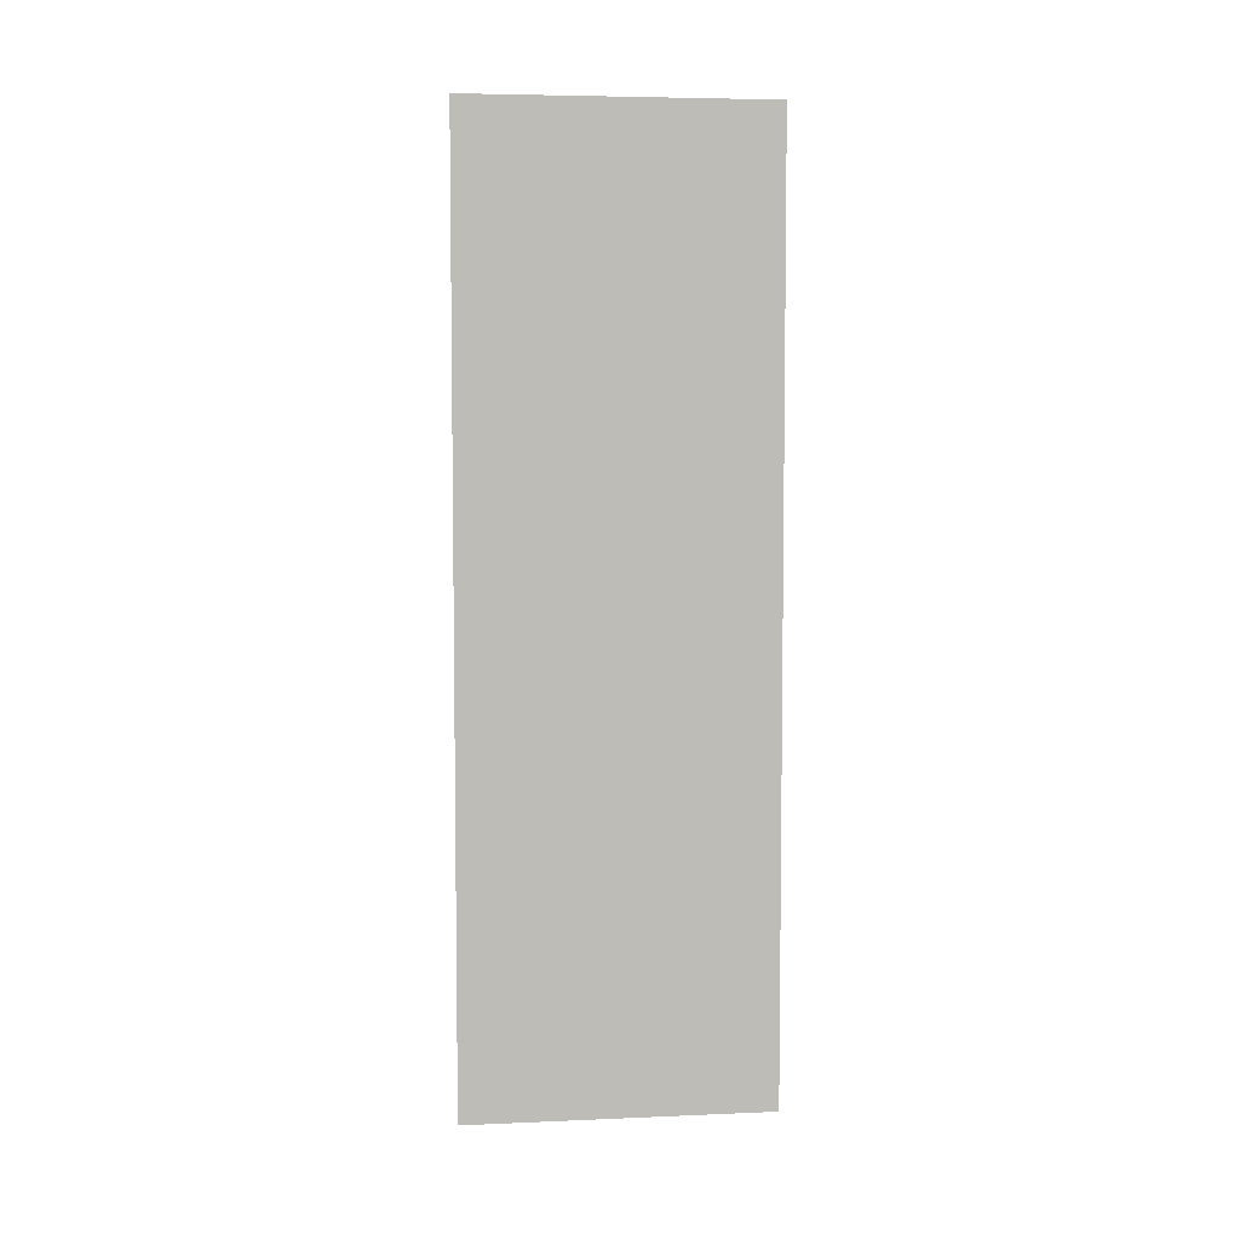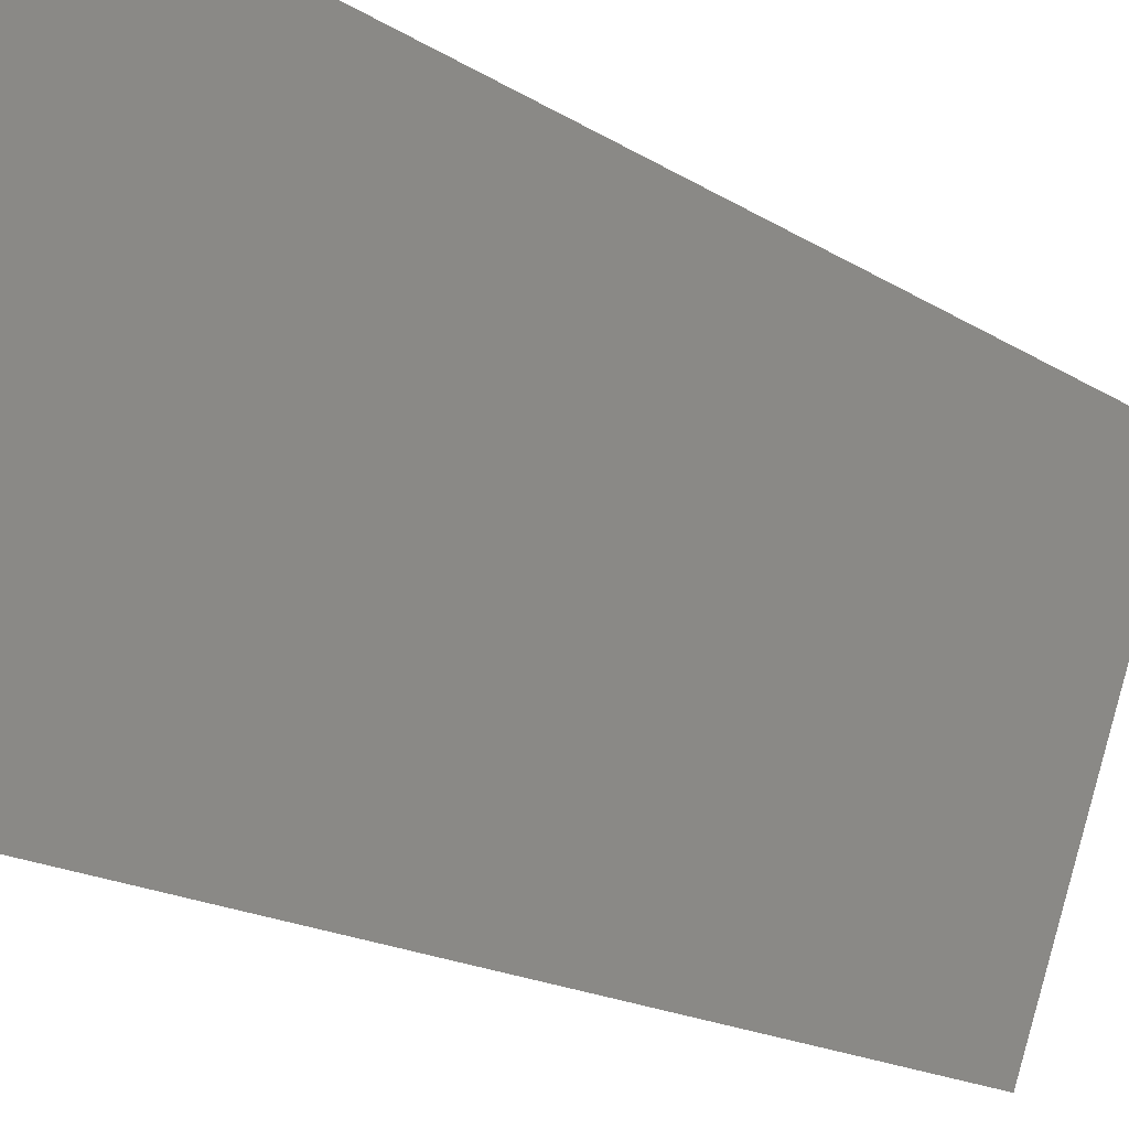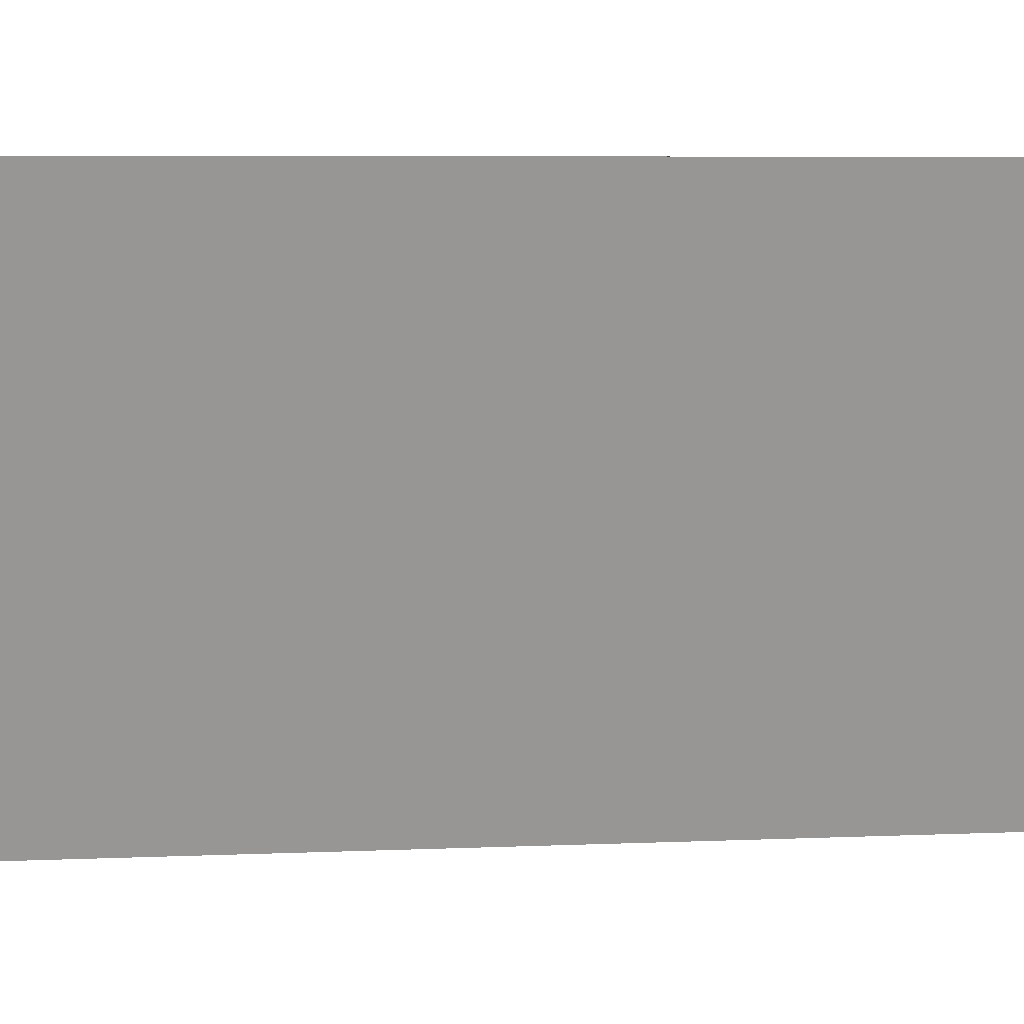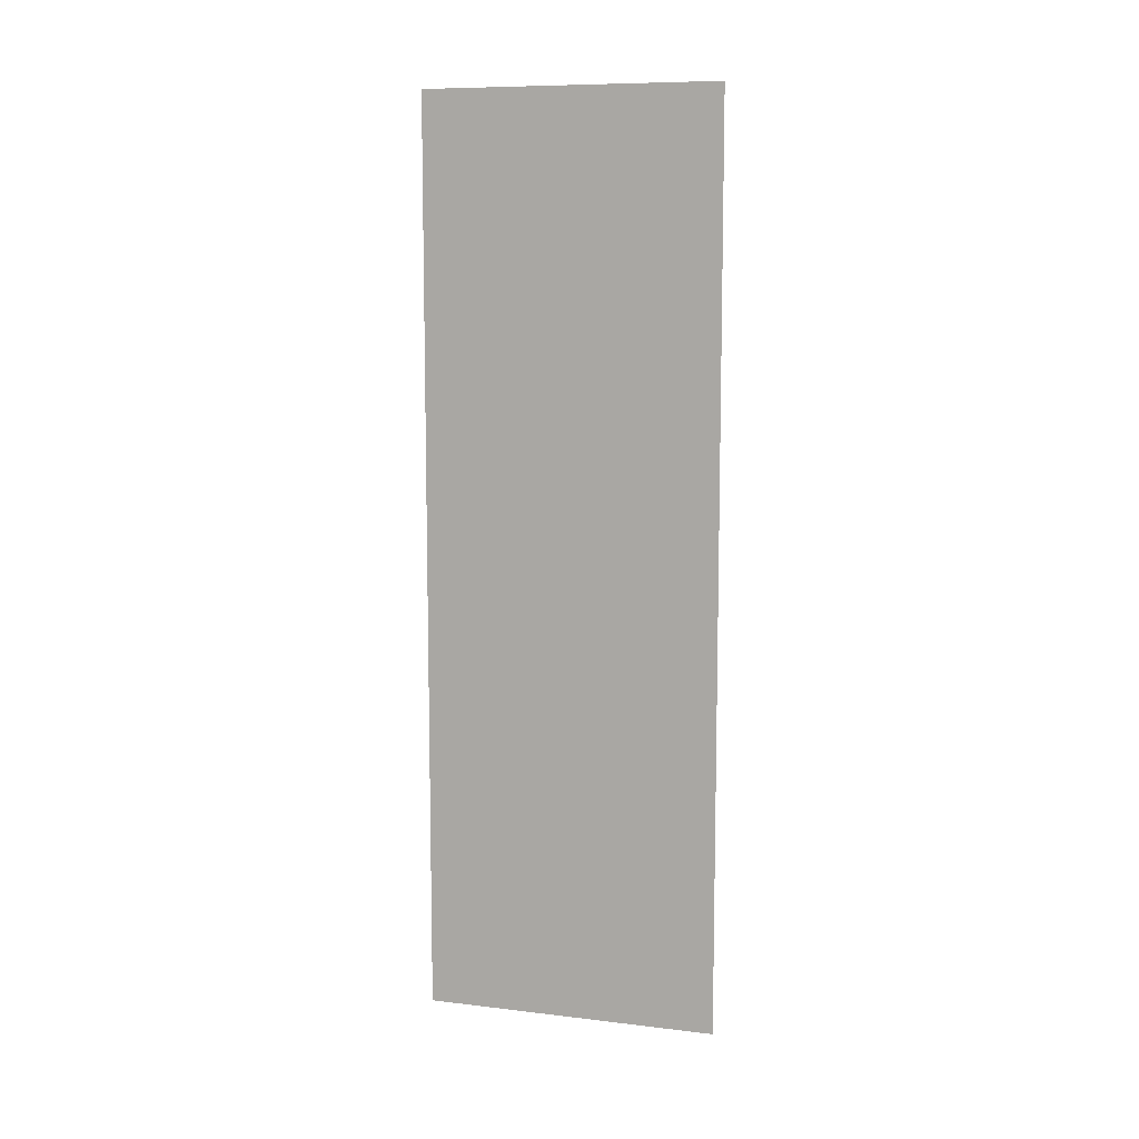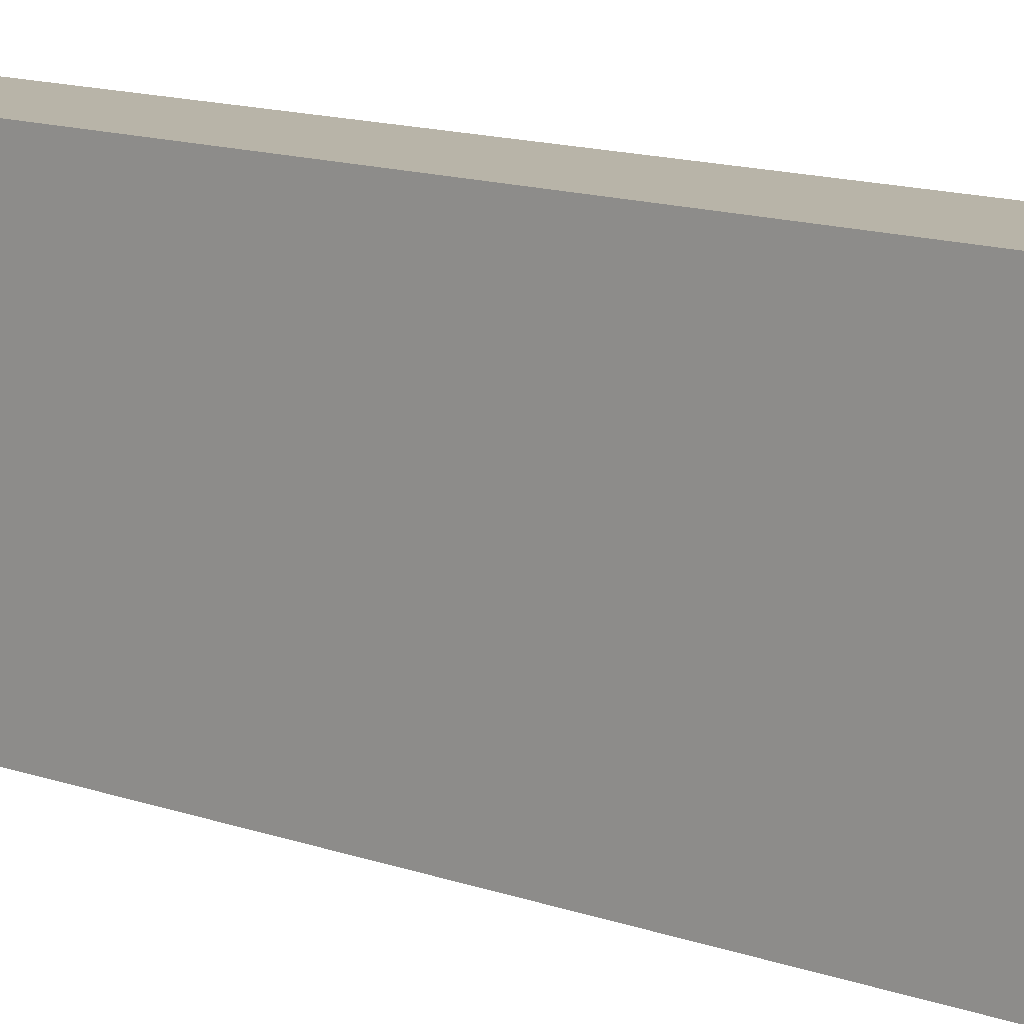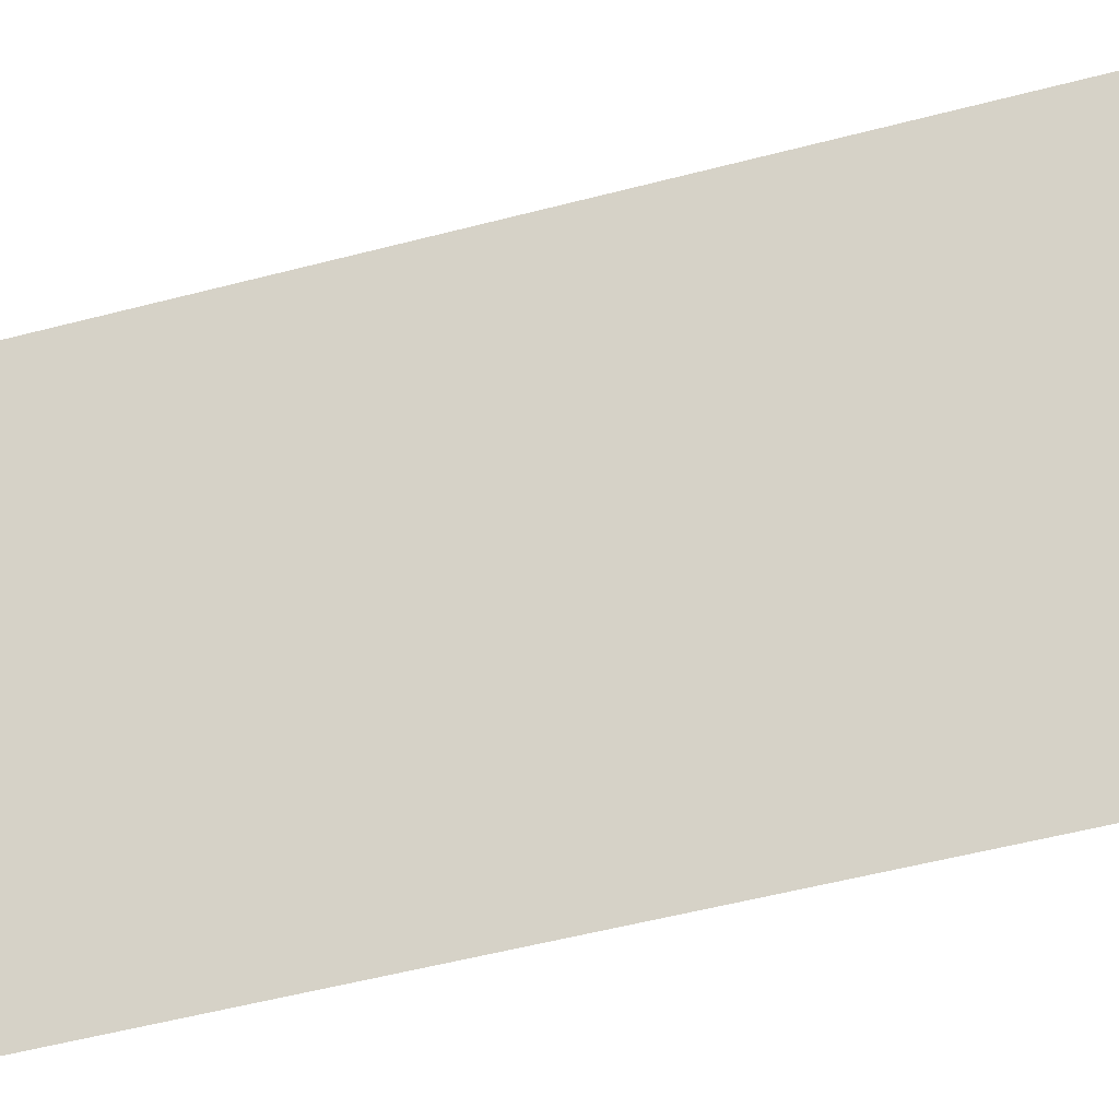
<metadata>
{"format":"obj","ext":"obj","renderer":"f3d","projection":"perspective","resolution":1024,"background":"white","views":[{"elev":5.7,"azim":100.5,"up":"+Y"},{"elev":-12.7,"azim":30.7,"up":"+Z"},{"elev":4.2,"azim":78.8,"up":"+Z"},{"elev":9.3,"azim":125.1,"up":"+Y"},{"elev":13.0,"azim":-50.4,"up":"+Z"},{"elev":-44.9,"azim":107.7,"up":"+Z"}]}
</metadata>
<code>
g pb_Mesh626568
v -0.1444 6.5 0
v 0.5 6.5 0
v 0.5 0 0
v -0.1444 0 0
v 0.5 6.5 0
v -0.1444 6.5 -2
v -0.1444 0 -2
v 0.5 0 0
v -0.1444 6.5 -2
v -0.1444 6.5 0
v -0.1444 0 0
v -0.1444 0 -2
v -0.1444 6.5 -2
v 0.5 6.5 0
v -0.1444 6.5 0
v -0.1444 0 0
v 0.5 0 0
v -0.1444 0 -2
g pb_Mesh626568_0
f 3 2 1
f 4 3 1
f 7 6 5
f 8 7 5
f 11 10 9
f 12 11 9
f 15 14 13
f 18 17 16

</code>
